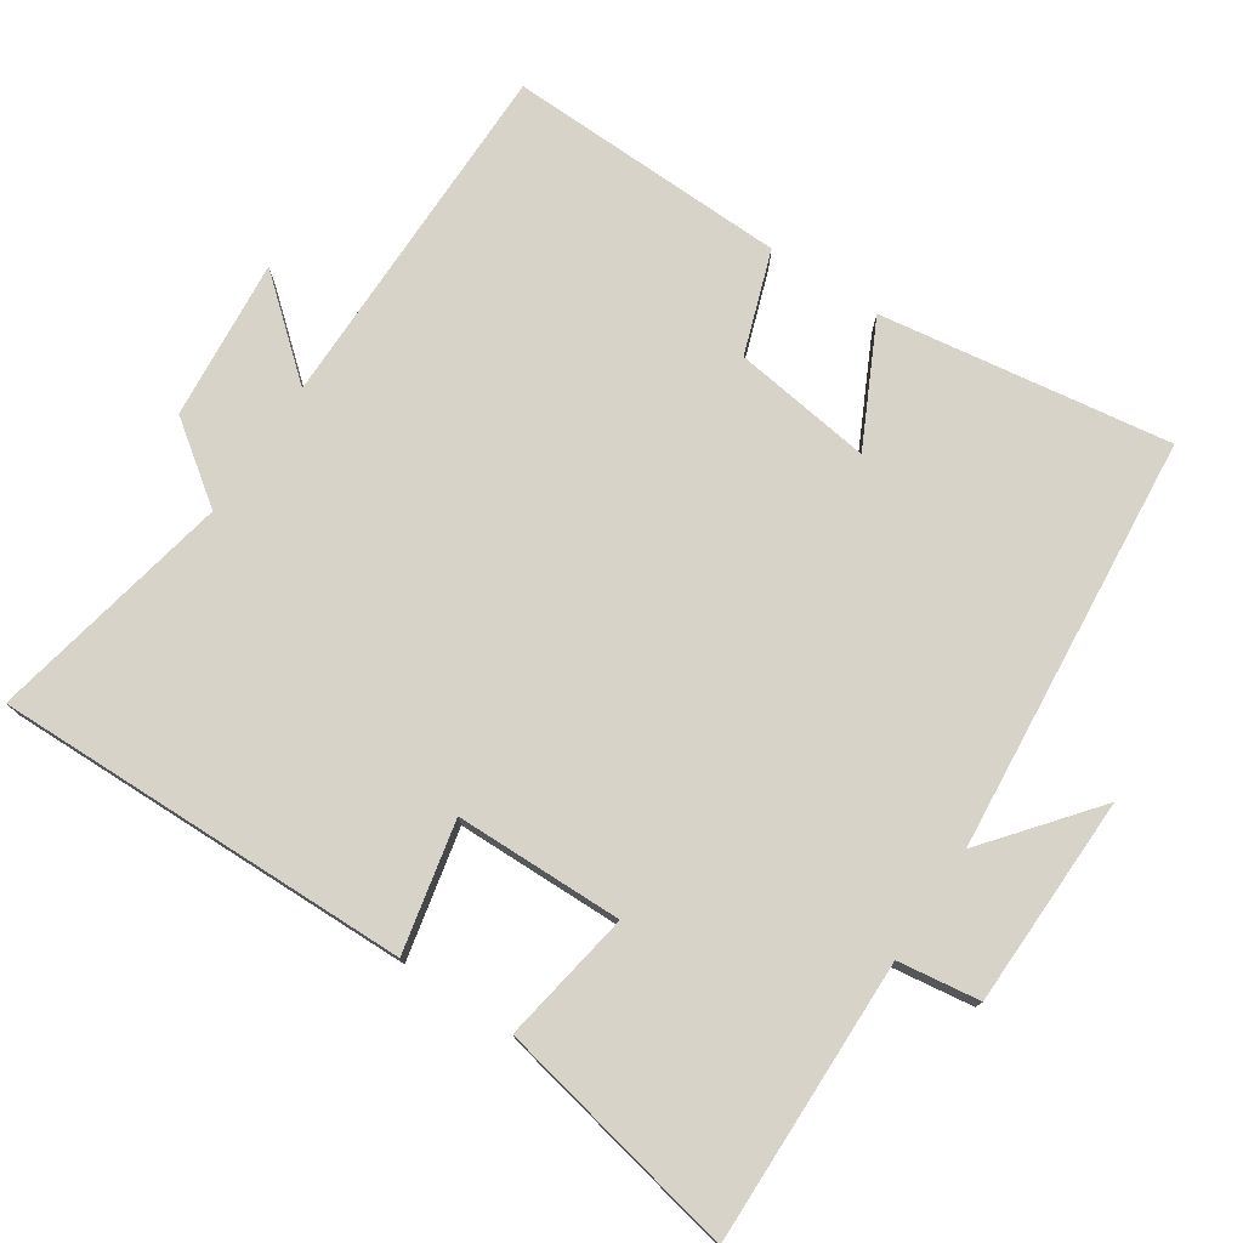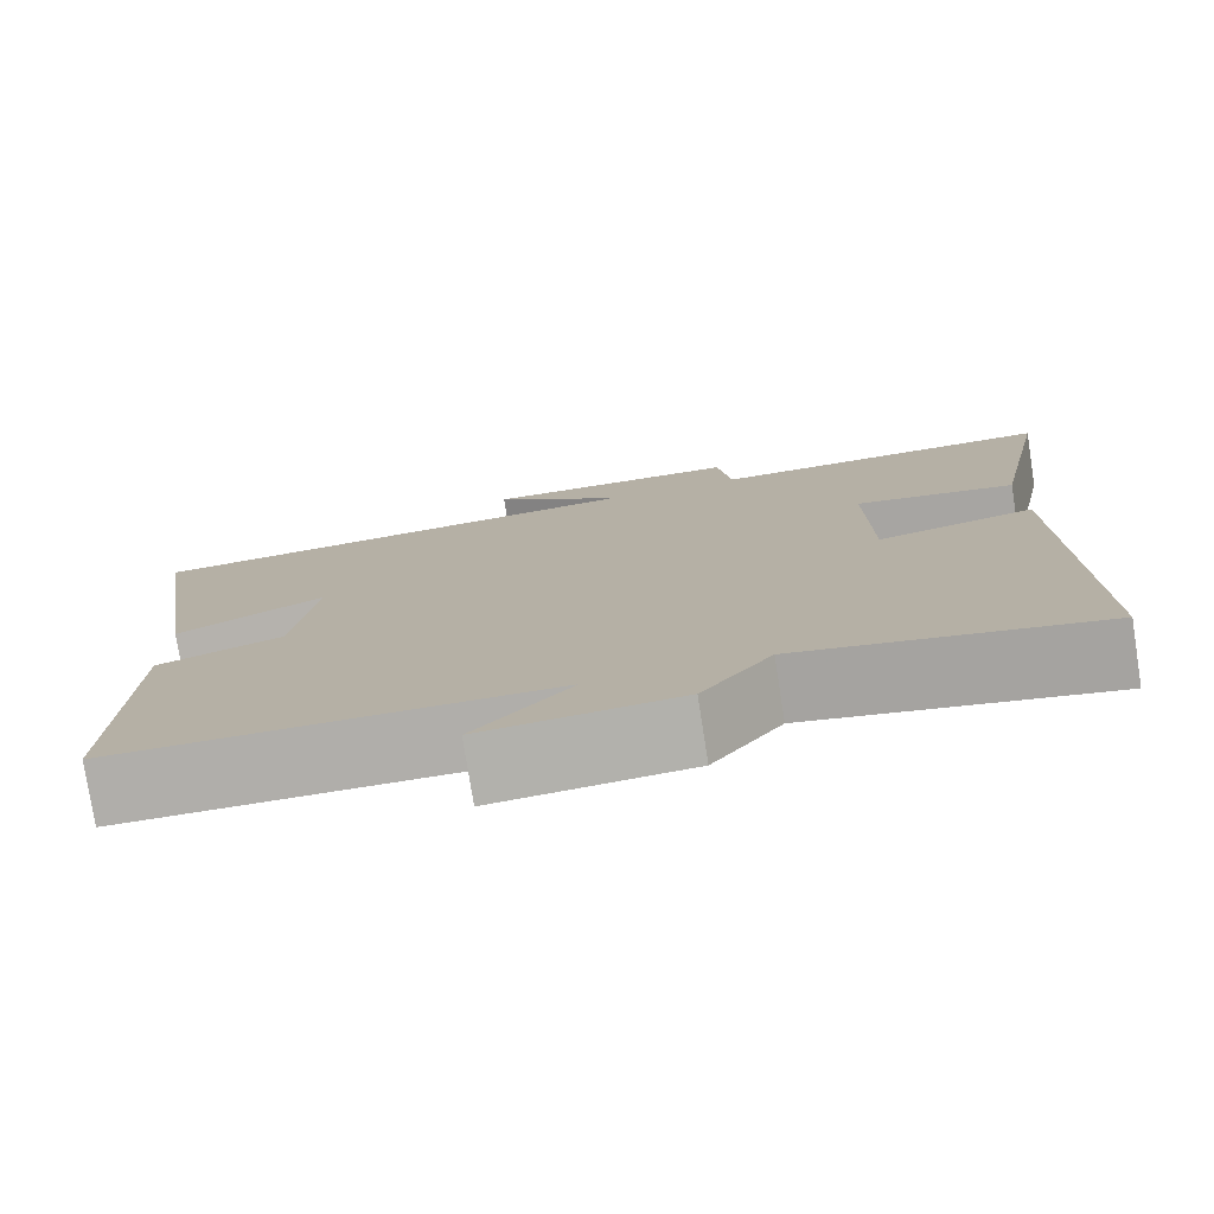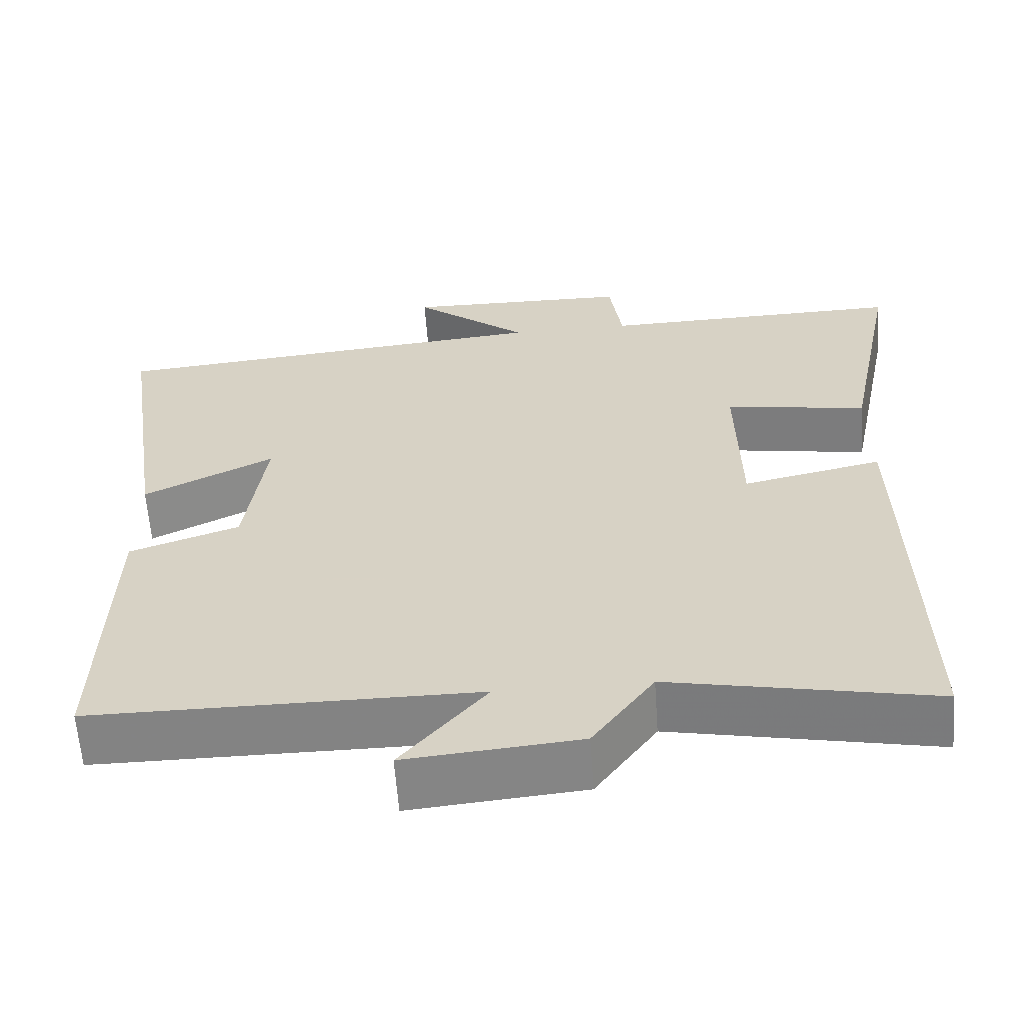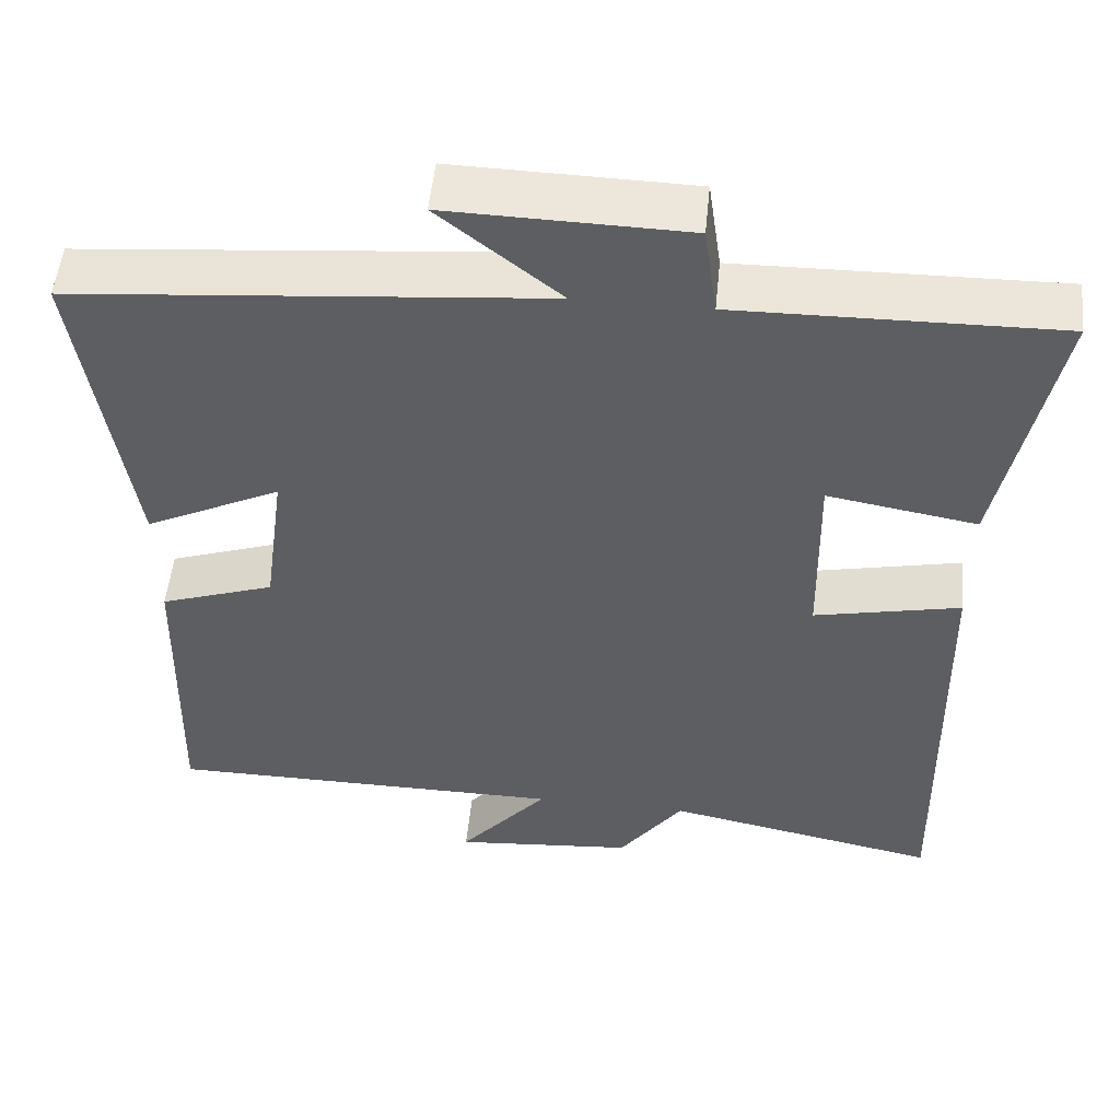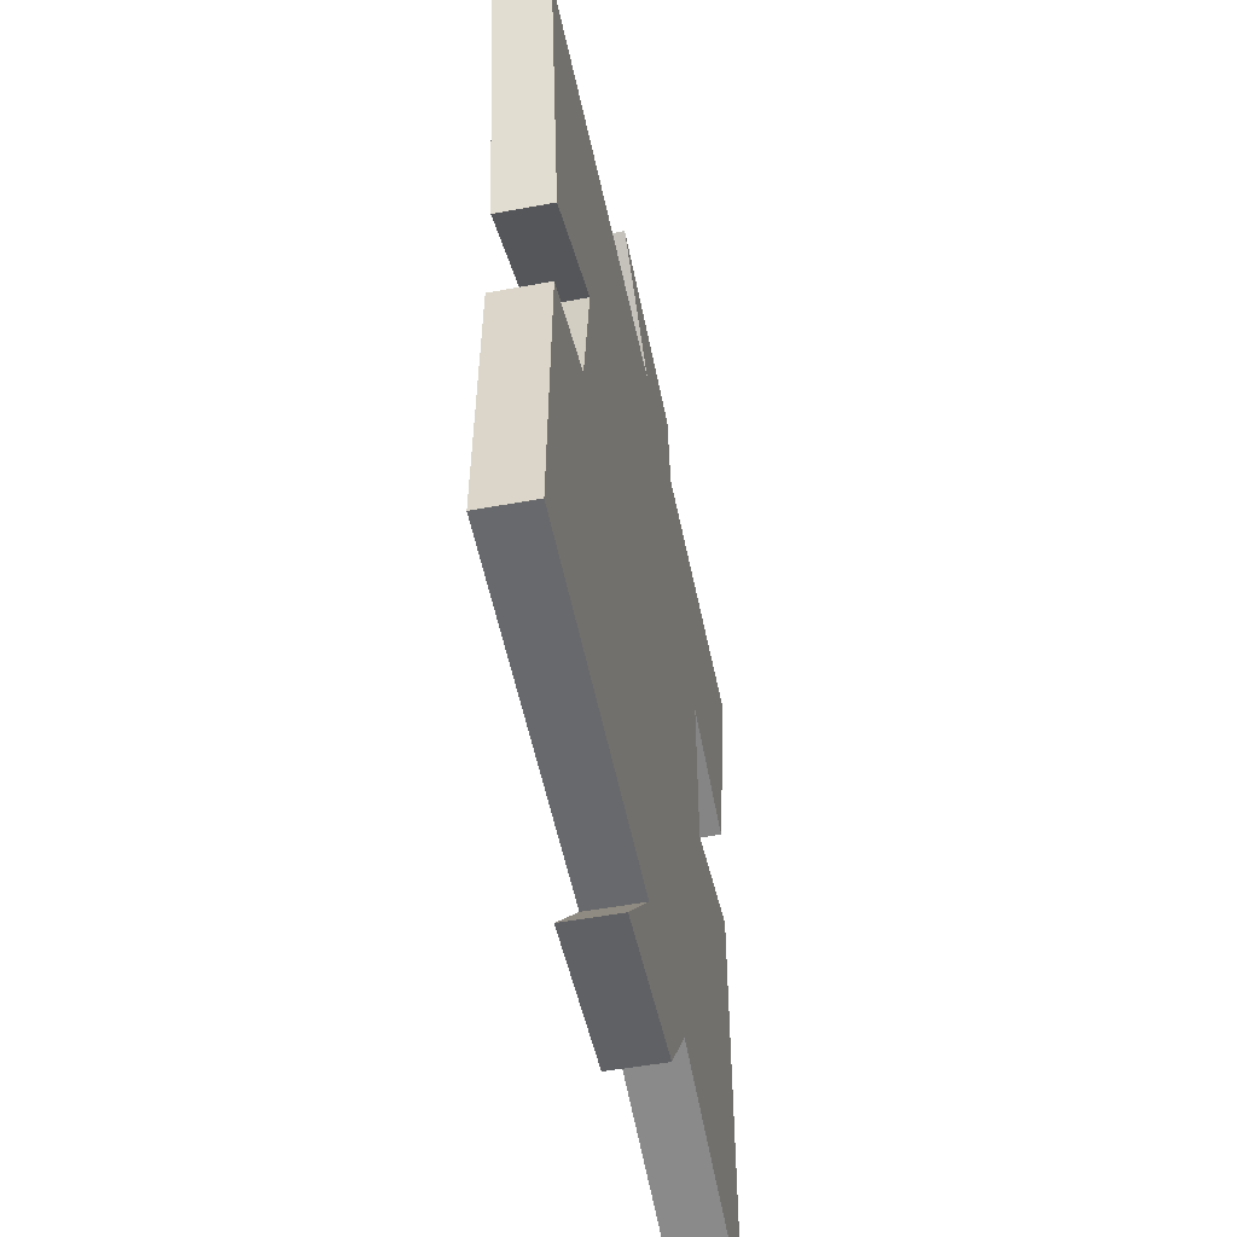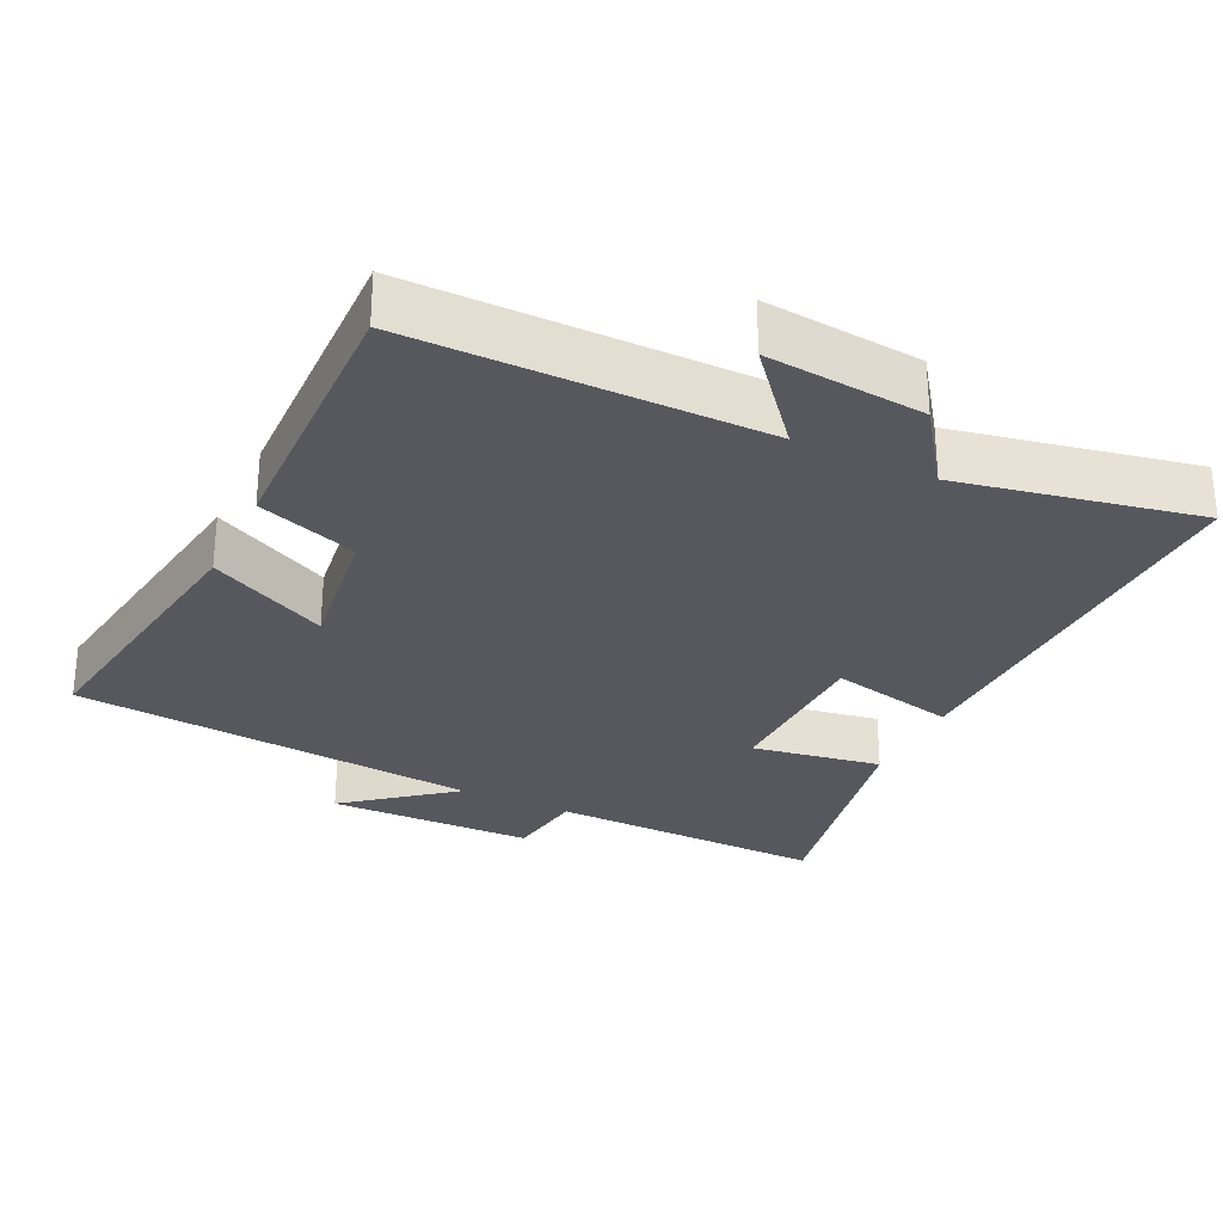
<metadata>
{"format":"obj","ext":"obj","renderer":"f3d","projection":"perspective","resolution":1024,"background":"white","views":[{"elev":76.5,"azim":-56.4,"up":"+Y"},{"elev":-77.7,"azim":-171.1,"up":"+Z"},{"elev":-61.1,"azim":-175.9,"up":"+Z"},{"elev":52.0,"azim":-174.3,"up":"+Z"},{"elev":-52.6,"azim":101.2,"up":"+Z"},{"elev":-28.9,"azim":154.2,"up":"+Y"}]}
</metadata>
<code>
v 0.56 0.07 0.448
v 0.5 0.07 0.047
v 0.333 0.07 0.13
v 0.359 0.07 -0.062
v 0.5 0.07 -0.111
v 0.51 0.07 -0.499
v 0.018 0.07 -0.5
v 0.127 0.07 -0.629
v -0.095 0.07 -0.609
v -0.174 0.07 -0.5
v -0.511 0.07 -0.568
v -0.5 0.07 0.008
v -0.321 0.07 -0.031
v -0.317 0.07 0.201
v -0.5 0.07 0.17
v -0.568 0.07 0.507
v -0.176 0.07 0.5
v -0.16 0.07 0.613
v 0.132 0.07 0.619
v -0.016 0.07 0.5
v 0.56 0 0.448
v 0.5 0 0.047
v 0.333 0 0.13
v 0.359 0 -0.062
v 0.5 0 -0.111
v 0.51 0 -0.499
v 0.018 0 -0.5
v 0.127 0 -0.629
v -0.095 0 -0.609
v -0.174 0 -0.5
v -0.511 0 -0.568
v -0.5 0 0.008
v -0.321 0 -0.031
v -0.317 0 0.201
v -0.5 0 0.17
v -0.568 0 0.507
v -0.176 0 0.5
v -0.16 0 0.613
v 0.132 0 0.619
v -0.016 0 0.5
f 17 18 19 20
f 17 20 1 2
f 14 15 16 17
f 13 14 17
f 10 11 12 13
f 7 8 9 10
f 4 5 6 7
f 3 4 7 10
f 17 2 3
f 3 10 13 17
f 40 39 38 37
f 22 21 40 37
f 37 36 35 34
f 37 34 33
f 33 32 31 30
f 30 29 28 27
f 27 26 25 24
f 30 27 24 23
f 23 22 37
f 37 33 30 23
f 1 21 22 2
f 2 22 23 3
f 3 23 24 4
f 4 24 25 5
f 5 25 26 6
f 6 26 27 7
f 7 27 28 8
f 8 28 29 9
f 9 29 30 10
f 10 30 31 11
f 11 31 32 12
f 12 32 33 13
f 13 33 34 14
f 14 34 35 15
f 15 35 36 16
f 16 36 37 17
f 17 37 38 18
f 18 38 39 19
f 19 39 40 20
f 20 40 21 1

</code>
